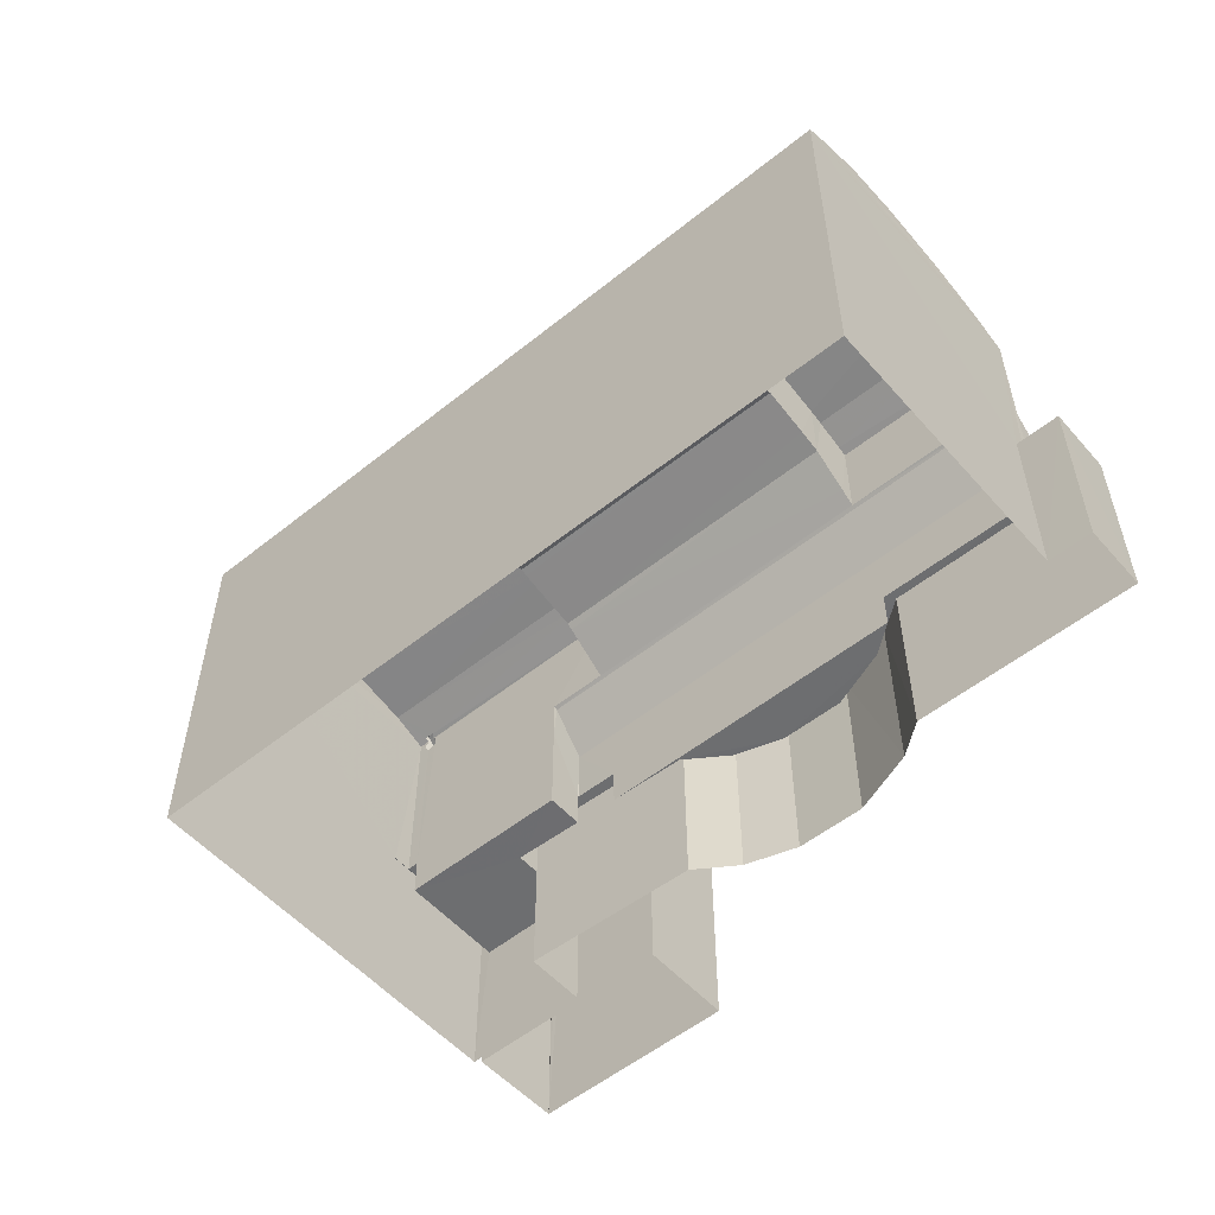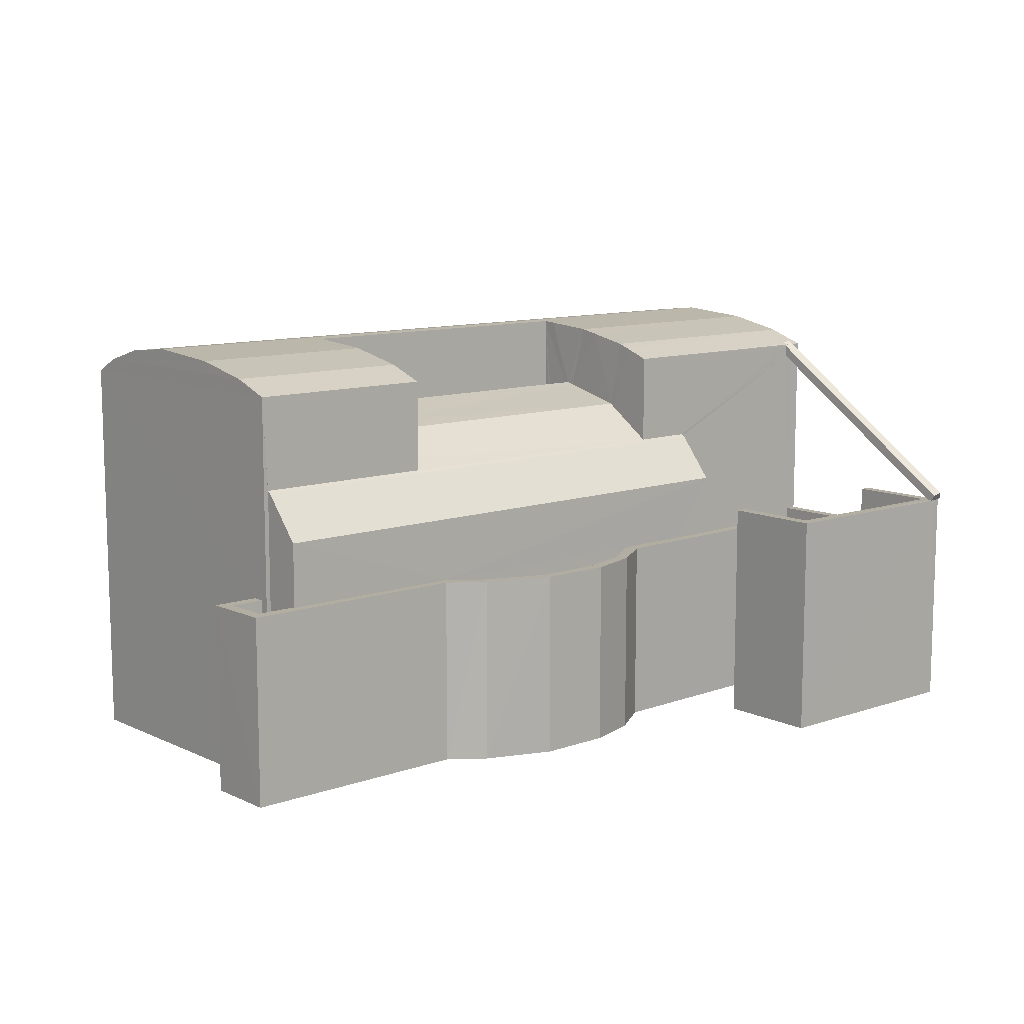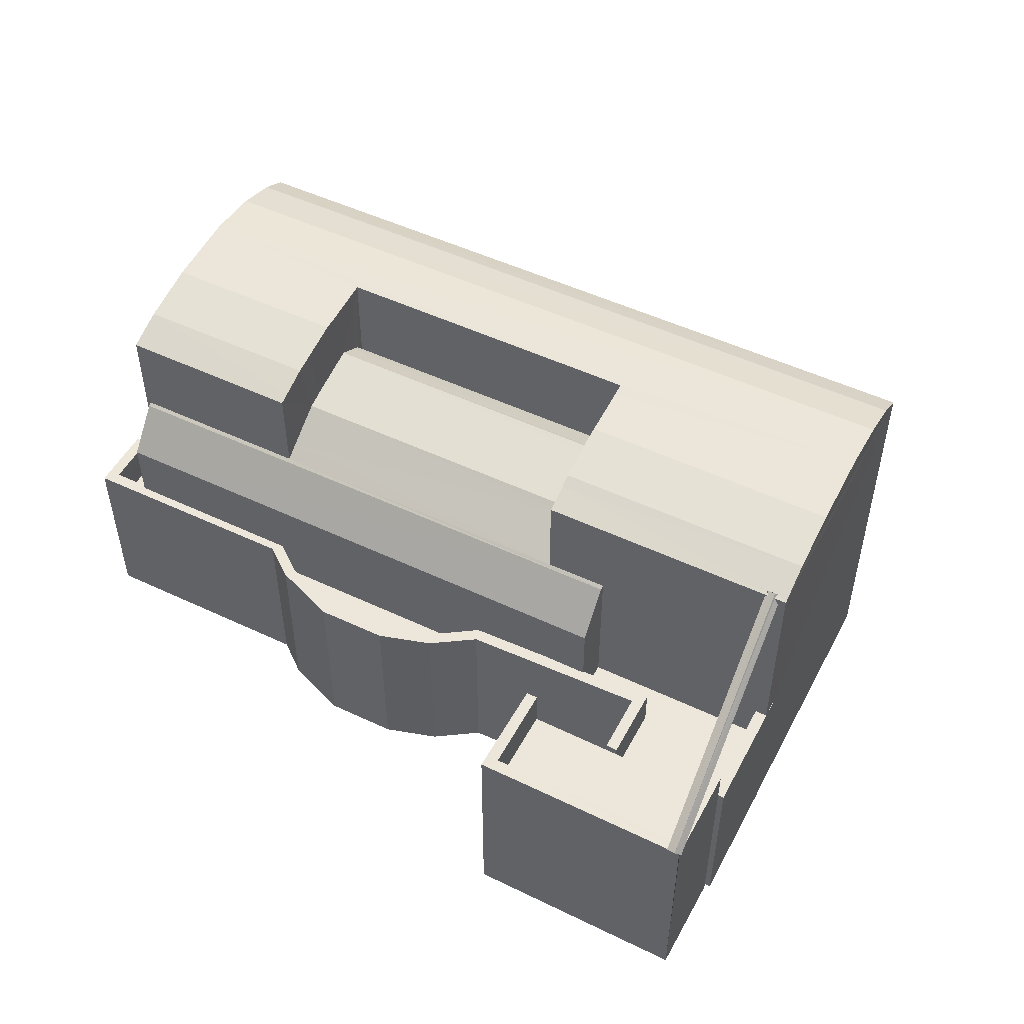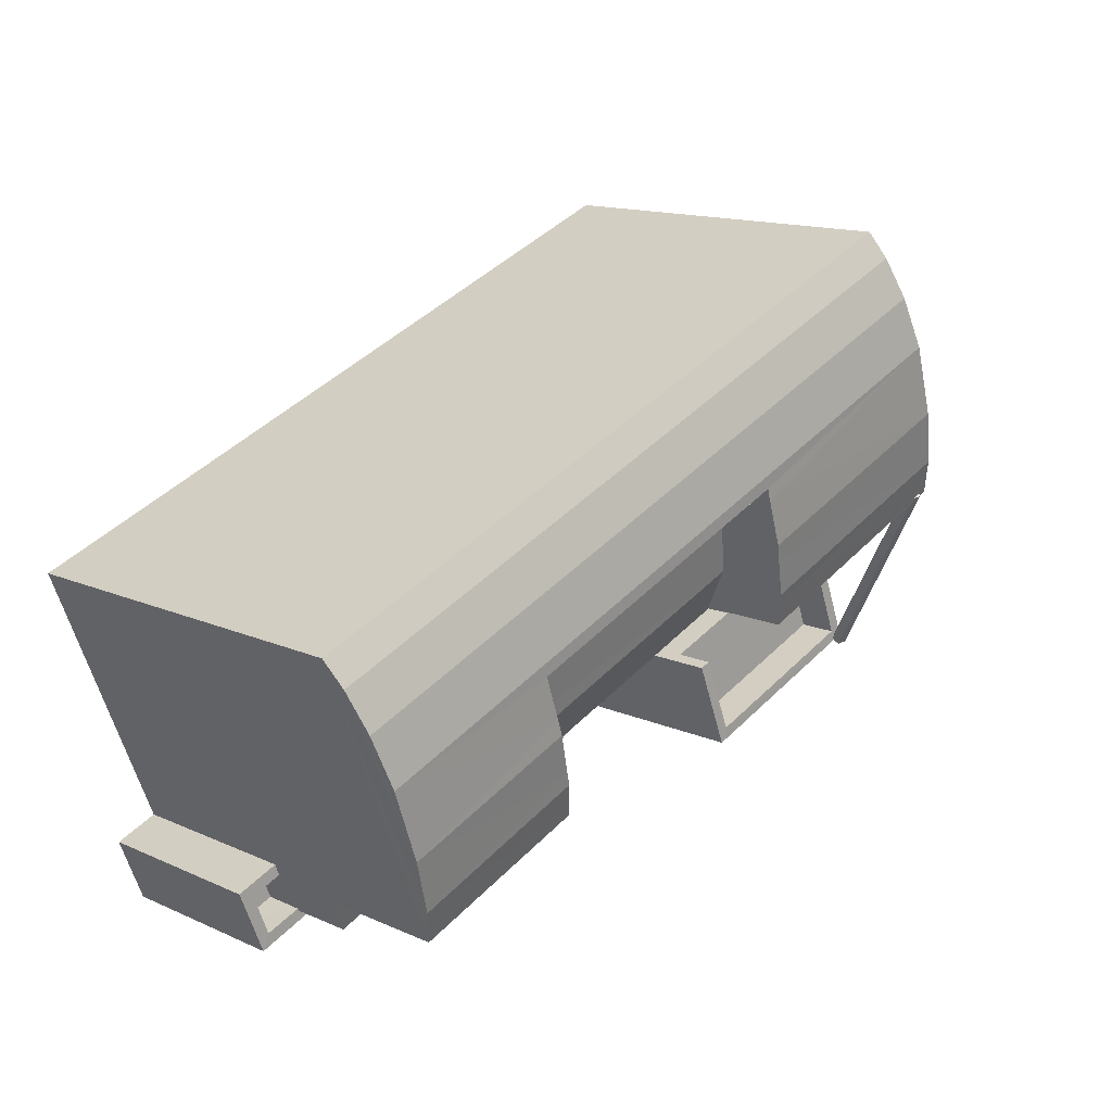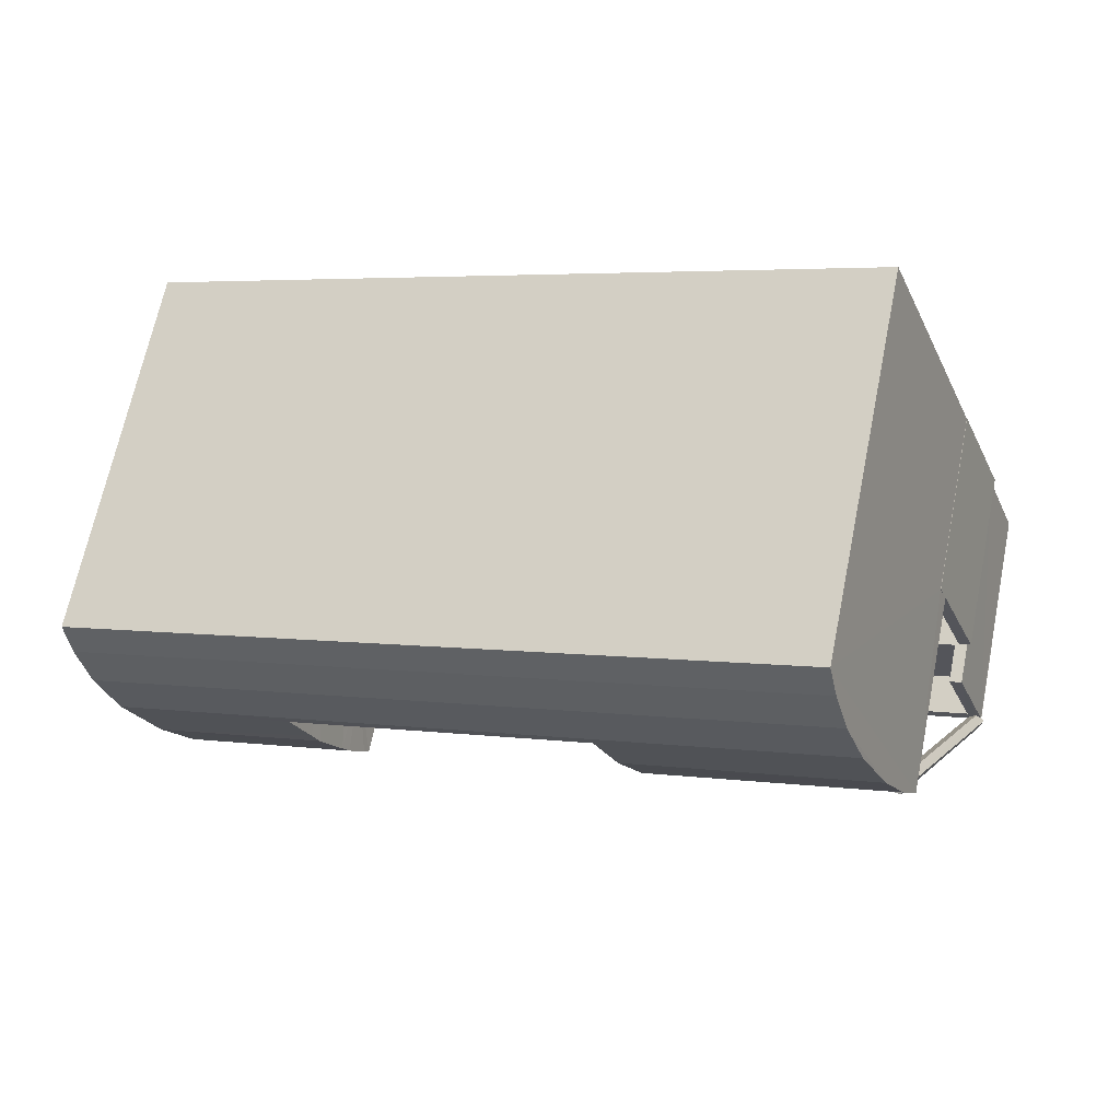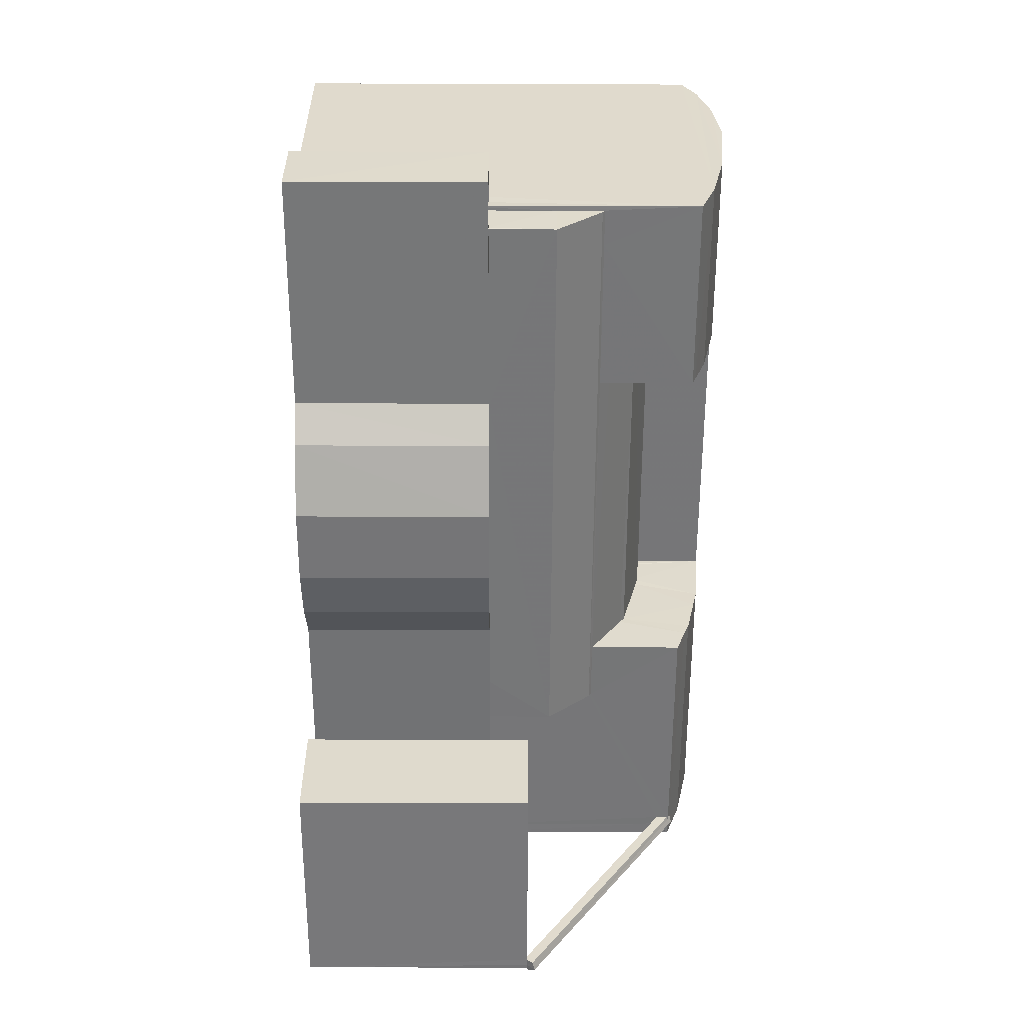
<metadata>
{"format":"obj","ext":"obj","renderer":"f3d","projection":"perspective","resolution":1024,"background":"white","views":[{"elev":-54.2,"azim":-118.0,"up":"+Z"},{"elev":10.6,"azim":-19.5,"up":"+Z"},{"elev":50.5,"azim":49.0,"up":"+Z"},{"elev":14.3,"azim":-46.0,"up":"+Y"},{"elev":67.5,"azim":11.6,"up":"+Y"},{"elev":-78.6,"azim":-90.2,"up":"+Y"}]}
</metadata>
<code>
v -8.825e+04 -1.009e+05 2.139
v -8.826e+04 -1.009e+05 2.139
v -8.826e+04 -1.009e+05 2.139
v -8.825e+04 -1.009e+05 2.139
v -8.826e+04 -1.009e+05 2.139
v -8.827e+04 -1.009e+05 2.139
v -8.826e+04 -1.009e+05 2.139
v -8.827e+04 -1.009e+05 2.139
v -8.827e+04 -1.009e+05 2.138
v -8.827e+04 -1.009e+05 2.138
v -8.827e+04 -1.009e+05 2.139
v -8.825e+04 -1.009e+05 2.139
v -8.826e+04 -1.009e+05 2.139
v -8.826e+04 -1.009e+05 2.138
v -8.826e+04 -1.009e+05 2.138
v -8.826e+04 -1.009e+05 2.139
v -8.825e+04 -1.009e+05 2.138
v -8.825e+04 -1.009e+05 2.138
v -8.828e+04 -1.009e+05 2.137
v -8.826e+04 -1.009e+05 2.136
v -8.825e+04 -1.009e+05 11.4
v -8.825e+04 -1.009e+05 11.31
v -8.825e+04 -1.009e+05 7.747
v -8.825e+04 -1.009e+05 7.747
v -8.825e+04 -1.009e+05 7.738
v -8.825e+04 -1.009e+05 7.893
v -8.825e+04 -1.009e+05 7.747
v -8.825e+04 -1.009e+05 11.68
v -8.825e+04 -1.009e+05 7.727
v -8.825e+04 -1.009e+05 7.747
v -8.825e+04 -1.009e+05 7.796
v -8.825e+04 -1.009e+05 11.54
v -8.825e+04 -1.009e+05 11.76
v -8.825e+04 -1.009e+05 11.82
v -8.825e+04 -1.009e+05 11.72
v -8.825e+04 -1.009e+05 7.952
v -8.825e+04 -1.009e+05 11.76
v -8.825e+04 -1.009e+05 11.72
v -8.825e+04 -1.009e+05 11.75
v -8.825e+04 -1.009e+05 11.75
v -8.825e+04 -1.009e+05 6.747
v -8.826e+04 -1.009e+05 6.746
v -8.826e+04 -1.009e+05 6.747
v -8.825e+04 -1.009e+05 6.746
v -8.825e+04 -1.009e+05 7.747
v -8.825e+04 -1.009e+05 7.747
v -8.825e+04 -1.009e+05 7.747
v -8.826e+04 -1.009e+05 7.746
v -8.826e+04 -1.009e+05 7.747
v -8.826e+04 -1.009e+05 7.747
v -8.826e+04 -1.009e+05 7.746
v -8.825e+04 -1.009e+05 7.746
v -8.825e+04 -1.009e+05 7.747
v -8.825e+04 -1.009e+05 7.746
v -8.826e+04 -1.009e+05 11.72
v -8.826e+04 -1.009e+05 11.95
v -8.825e+04 -1.009e+05 11.72
v -8.825e+04 -1.009e+05 12.06
v -8.826e+04 -1.009e+05 12.51
v -8.826e+04 -1.009e+05 12.37
v -8.826e+04 -1.009e+05 12.37
v -8.826e+04 -1.009e+05 12.06
v -8.826e+04 -1.009e+05 11.71
v -8.826e+04 -1.009e+05 12.06
v -8.826e+04 -1.009e+05 12.27
v -8.826e+04 -1.009e+05 12.37
v -8.826e+04 -1.009e+05 12.47
v -8.827e+04 -1.009e+05 11.72
v -8.827e+04 -1.009e+05 11.8
v -8.827e+04 -1.009e+05 11.72
v -8.827e+04 -1.009e+05 12.06
v -8.827e+04 -1.009e+05 12.06
v -8.827e+04 -1.009e+05 12.14
v -8.827e+04 -1.009e+05 12.37
v -8.827e+04 -1.009e+05 12.37
v -8.827e+04 -1.009e+05 12.41
v -8.827e+04 -1.009e+05 12.49
v -8.827e+04 -1.009e+05 12.51
v -8.826e+04 -1.009e+05 12.49
v -8.827e+04 -1.009e+05 12.06
v -8.827e+04 -1.009e+05 12.37
v -8.828e+04 -1.009e+05 11.71
v -8.827e+04 -1.009e+05 5.761
v -8.827e+04 -1.009e+05 5.761
v -8.827e+04 -1.009e+05 5.761
v -8.827e+04 -1.009e+05 5.761
v -8.827e+04 -1.009e+05 5.761
v -8.827e+04 -1.009e+05 5.761
v -8.826e+04 -1.009e+05 6.761
v -8.826e+04 -1.009e+05 6.761
v -8.827e+04 -1.009e+05 6.761
v -8.827e+04 -1.009e+05 6.761
v -8.827e+04 -1.009e+05 6.761
v -8.827e+04 -1.009e+05 6.761
v -8.827e+04 -1.009e+05 6.761
v -8.827e+04 -1.009e+05 6.761
v -8.827e+04 -1.009e+05 6.761
v -8.827e+04 -1.009e+05 6.761
v -8.826e+04 -1.009e+05 6.761
v -8.826e+04 -1.009e+05 6.761
v -8.826e+04 -1.009e+05 6.761
v -8.826e+04 -1.009e+05 6.761
v -8.826e+04 -1.009e+05 6.761
v -8.826e+04 -1.009e+05 6.761
v -8.826e+04 -1.009e+05 6.761
v -8.826e+04 -1.009e+05 6.761
v -8.826e+04 -1.009e+05 6.761
v -8.826e+04 -1.009e+05 6.761
v -8.826e+04 -1.009e+05 6.761
v -8.826e+04 -1.009e+05 6.761
v -8.826e+04 -1.009e+05 6.761
v -8.827e+04 -1.009e+05 6.761
v -8.827e+04 -1.009e+05 6.761
v -8.827e+04 -1.009e+05 6.761
v -8.827e+04 -1.009e+05 6.761
v -8.826e+04 -1.009e+05 5.761
v -8.826e+04 -1.009e+05 5.761
v -8.825e+04 -1.009e+05 5.76
v -8.825e+04 -1.009e+05 5.761
v -8.826e+04 -1.009e+05 5.761
v -8.826e+04 -1.009e+05 5.761
v -8.826e+04 -1.009e+05 5.761
v -8.826e+04 -1.009e+05 5.761
v -8.827e+04 -1.009e+05 5.761
v -8.827e+04 -1.009e+05 5.761
v -8.826e+04 -1.009e+05 5.761
v -8.826e+04 -1.009e+05 5.761
v -8.826e+04 -1.009e+05 5.761
v -8.825e+04 -1.009e+05 6.76
v -8.825e+04 -1.009e+05 6.761
v -8.825e+04 -1.009e+05 6.76
v -8.825e+04 -1.009e+05 6.76
v -8.825e+04 -1.009e+05 6.76
v -8.825e+04 -1.009e+05 6.761
v -8.826e+04 -1.009e+05 9.397
v -8.827e+04 -1.009e+05 8.326
v -8.826e+04 -1.009e+05 8.326
v -8.827e+04 -1.009e+05 9.398
v -8.827e+04 -1.009e+05 9.457
v -8.826e+04 -1.009e+05 9.457
v -8.826e+04 -1.009e+05 10.24
v -8.827e+04 -1.009e+05 9.703
v -8.826e+04 -1.009e+05 9.457
v -8.827e+04 -1.009e+05 9.457
v -8.827e+04 -1.009e+05 9.457
v -8.827e+04 -1.009e+05 10.34
v -8.826e+04 -1.009e+05 10.34
v -8.827e+04 -1.009e+05 8.326
v -8.827e+04 -1.009e+05 9.398
v -8.826e+04 -1.009e+05 8.326
v -8.826e+04 -1.009e+05 9.397
v -8.827e+04 -1.009e+05 10.49
v -8.826e+04 -1.009e+05 10.74
v -8.826e+04 -1.009e+05 10.74
v -8.827e+04 -1.009e+05 10.49
v -8.827e+04 -1.009e+05 10.79
v -8.826e+04 -1.009e+05 10.79
v -8.826e+04 -1.009e+05 10.34
v -8.827e+04 -1.009e+05 10.34
v -8.826e+04 -1.009e+05 10.24
v -8.827e+04 -1.009e+05 9.98
v -8.827e+04 -1.009e+05 9.98
v -8.826e+04 -1.009e+05 9.98
f 1 2 3
f 4 1 3
f 5 6 7
f 8 9 10
f 11 8 10
f 6 11 7
f 12 13 14
f 7 15 16
f 12 17 18
f 19 20 15
f 19 11 10
f 20 14 15
f 20 17 14
f 11 15 7
f 14 17 12
f 19 15 11
f 21 22 23
f 24 21 23
f 25 26 27
f 27 26 24
f 24 26 21
f 26 28 21
f 29 30 31
f 31 23 32
f 23 22 32
f 30 23 31
f 33 34 35
f 32 35 36
f 32 36 31
f 35 34 36
f 37 38 34
f 34 38 36
f 39 38 37
f 26 36 28
f 36 38 28
f 40 39 37
f 41 42 43
f 41 44 42
f 45 46 47
f 48 49 50
f 51 48 50
f 23 30 52
f 49 27 50
f 53 52 54
f 50 27 24
f 50 24 53
f 24 23 53
f 52 53 23
f 39 55 38
f 56 55 40
f 57 58 33
f 35 57 33
f 58 56 40
f 33 58 40
f 55 39 40
f 59 60 61
f 60 62 61
f 60 58 62
f 58 57 63
f 62 58 63
f 64 56 58
f 65 58 60
f 65 64 58
f 66 65 60
f 67 60 59
f 67 66 60
f 68 69 70
f 69 71 70
f 69 72 71
f 73 71 72
f 73 74 71
f 73 75 74
f 76 74 75
f 76 77 78
f 76 78 74
f 67 59 79
f 77 79 78
f 79 59 78
f 80 74 81
f 80 71 74
f 82 71 80
f 82 70 71
f 78 81 74
f 81 61 62
f 81 78 61
f 78 59 61
f 80 81 62
f 80 62 63
f 80 63 82
f 83 84 85
f 85 84 86
f 83 87 84
f 86 84 88
f 89 90 91
f 92 93 94
f 95 91 96
f 93 95 97
f 92 94 98
f 90 89 99
f 100 101 102
f 103 99 104
f 100 102 105
f 106 100 105
f 107 108 104
f 107 100 109
f 110 107 111
f 106 109 100
f 107 109 111
f 98 94 112
f 110 108 107
f 103 104 108
f 95 96 113
f 90 99 103
f 91 90 96
f 114 97 115
f 97 95 113
f 93 114 94
f 114 93 97
f 116 117 118
f 118 117 119
f 116 120 117
f 119 117 121
f 122 123 124
f 124 123 125
f 123 126 127
f 127 128 125
f 123 127 125
f 129 130 131
f 132 131 133
f 133 131 134
f 131 130 134
f 135 136 137
f 138 136 135
f 138 135 139
f 140 141 142
f 143 140 135
f 138 139 144
f 139 140 142
f 140 139 135
f 144 145 138
f 141 146 142
f 141 147 146
f 148 136 138
f 149 148 138
f 145 149 138
f 150 135 137
f 150 151 135
f 151 143 135
f 147 152 146
f 147 153 152
f 154 155 156
f 157 154 156
f 158 159 155
f 154 158 155
f 153 156 152
f 153 157 156
f 160 161 158
f 158 161 159
f 161 162 159
f 163 161 160
f 40 37 34
f 33 40 34
f 46 26 25
f 46 36 26
f 46 31 36
f 31 45 29
f 46 45 31
f 29 1 4
f 29 4 52
f 29 47 1
f 45 47 29
f 29 52 30
f 25 2 1
f 1 47 46
f 49 2 25
f 49 25 27
f 25 1 46
f 2 48 3
f 2 49 48
f 3 48 42
f 3 44 4
f 44 52 4
f 48 51 42
f 44 54 52
f 3 42 44
f 41 54 44
f 41 53 54
f 41 50 53
f 41 43 50
f 51 43 42
f 51 50 43
f 57 132 63
f 63 132 20
f 57 131 132
f 20 132 17
f 88 84 112
f 10 98 19
f 84 70 112
f 19 98 82
f 98 70 82
f 112 70 98
f 19 63 20
f 19 82 63
f 148 70 84
f 84 87 148
f 144 68 70
f 144 139 68
f 149 70 148
f 144 70 145
f 149 145 70
f 150 116 129
f 143 55 140
f 116 118 129
f 129 151 150
f 21 143 151
f 57 35 32
f 57 22 131
f 22 129 131
f 55 28 38
f 57 32 22
f 21 129 22
f 21 28 143
f 55 143 28
f 21 151 129
f 115 85 114
f 115 83 85
f 94 114 85
f 86 94 85
f 88 94 86
f 88 112 94
f 13 12 121
f 119 12 134
f 101 13 121
f 101 121 102
f 119 134 130
f 121 12 119
f 13 100 14
f 13 101 100
f 100 107 15
f 14 100 15
f 107 104 16
f 15 107 16
f 104 99 7
f 16 104 7
f 7 89 5
f 7 99 89
f 89 91 6
f 5 89 6
f 91 95 11
f 6 91 11
f 11 93 8
f 11 95 93
f 8 93 92
f 9 8 92
f 92 98 10
f 9 92 10
f 17 133 18
f 17 132 133
f 133 12 18
f 133 134 12
f 105 102 121
f 117 105 121
f 120 105 117
f 120 106 105
f 129 118 119
f 130 129 119
f 111 127 110
f 111 128 127
f 110 127 126
f 108 110 126
f 108 126 123
f 103 108 123
f 90 123 122
f 90 103 123
f 96 122 124
f 96 90 122
f 113 96 124
f 125 113 124
f 120 116 106
f 109 106 137
f 137 106 150
f 106 116 150
f 113 125 111
f 97 113 136
f 125 128 111
f 136 113 137
f 137 111 109
f 137 113 111
f 87 115 148
f 148 115 136
f 87 83 115
f 136 115 97
f 162 161 77
f 77 161 79
f 161 163 79
f 160 79 163
f 141 140 55
f 154 67 79
f 67 157 66
f 56 147 141
f 153 65 66
f 65 147 64
f 64 147 56
f 141 55 56
f 153 147 65
f 157 153 66
f 154 157 67
f 154 79 158
f 79 160 158
f 162 77 159
f 68 139 142
f 75 156 76
f 156 77 76
f 146 152 73
f 146 68 142
f 146 69 68
f 146 72 69
f 146 73 72
f 73 152 75
f 159 77 155
f 155 77 156
f 156 75 152

</code>
